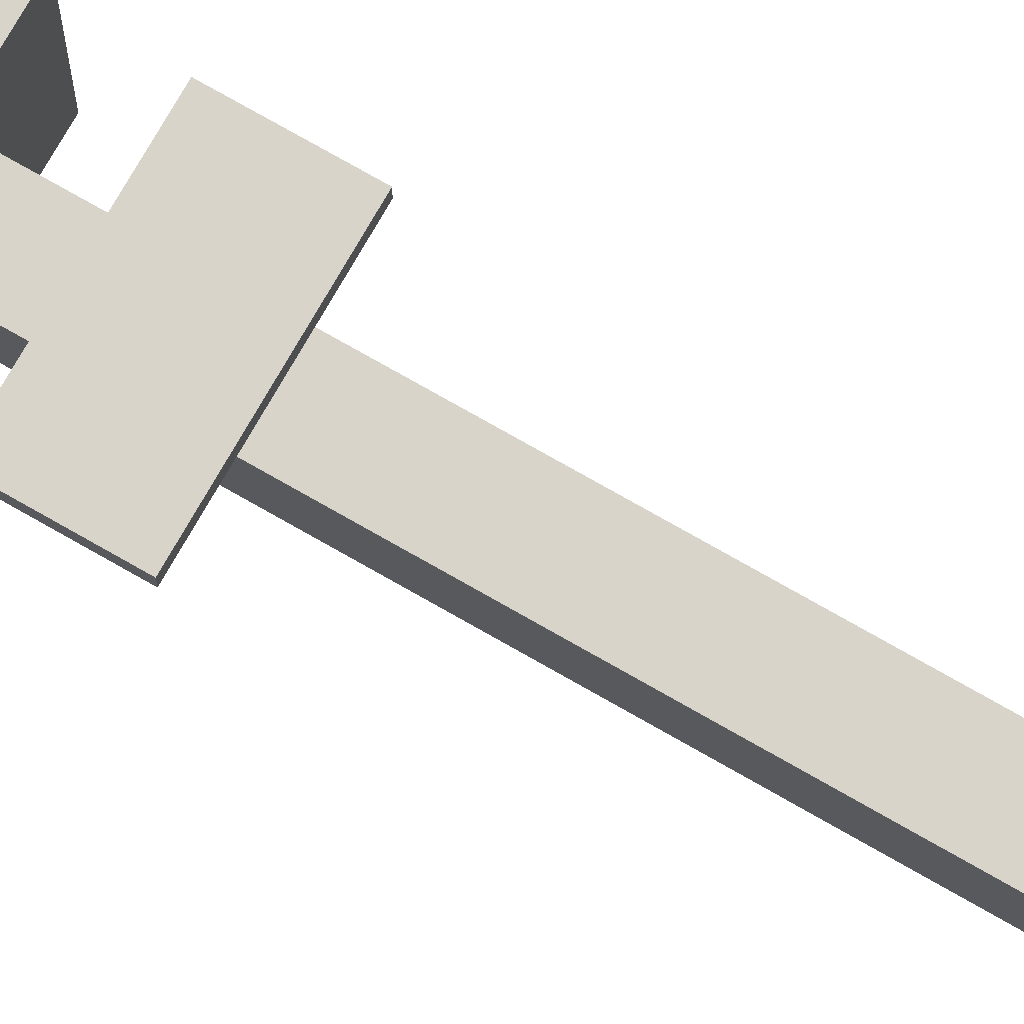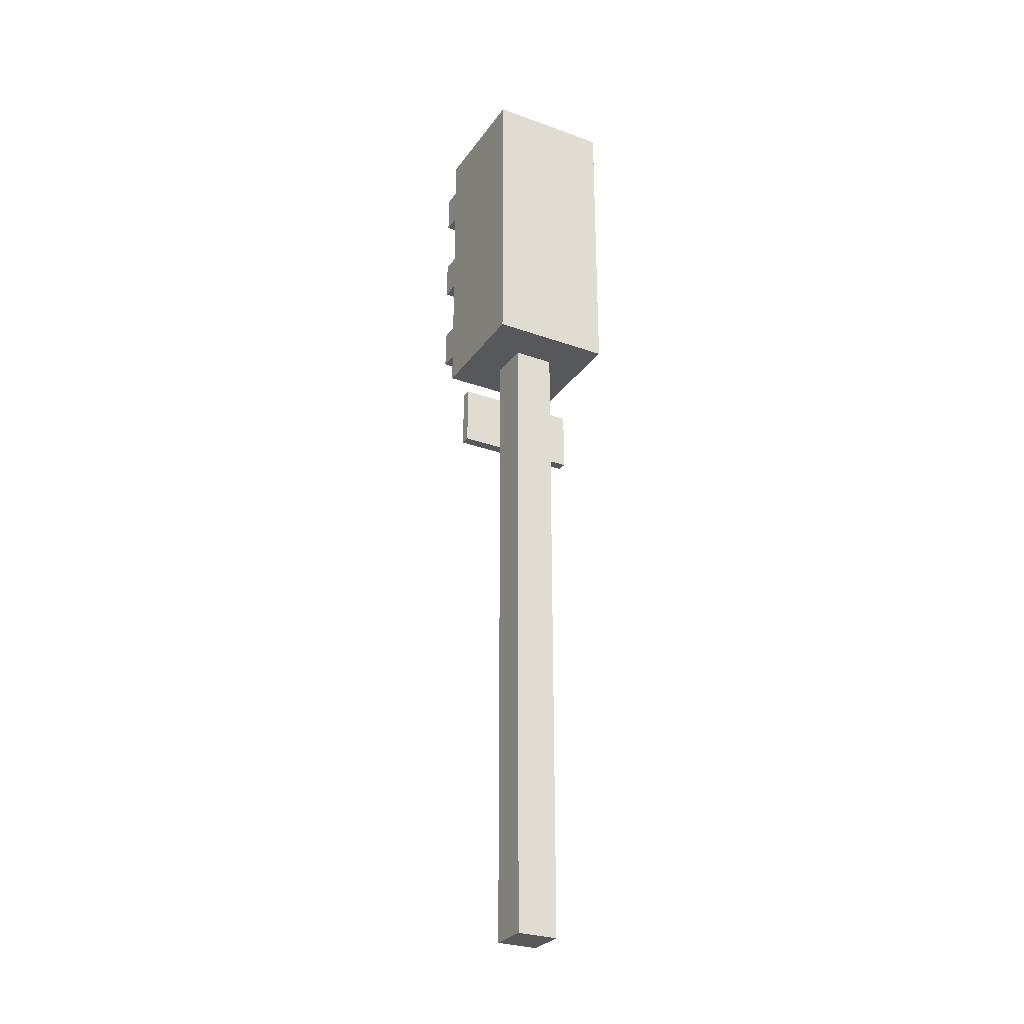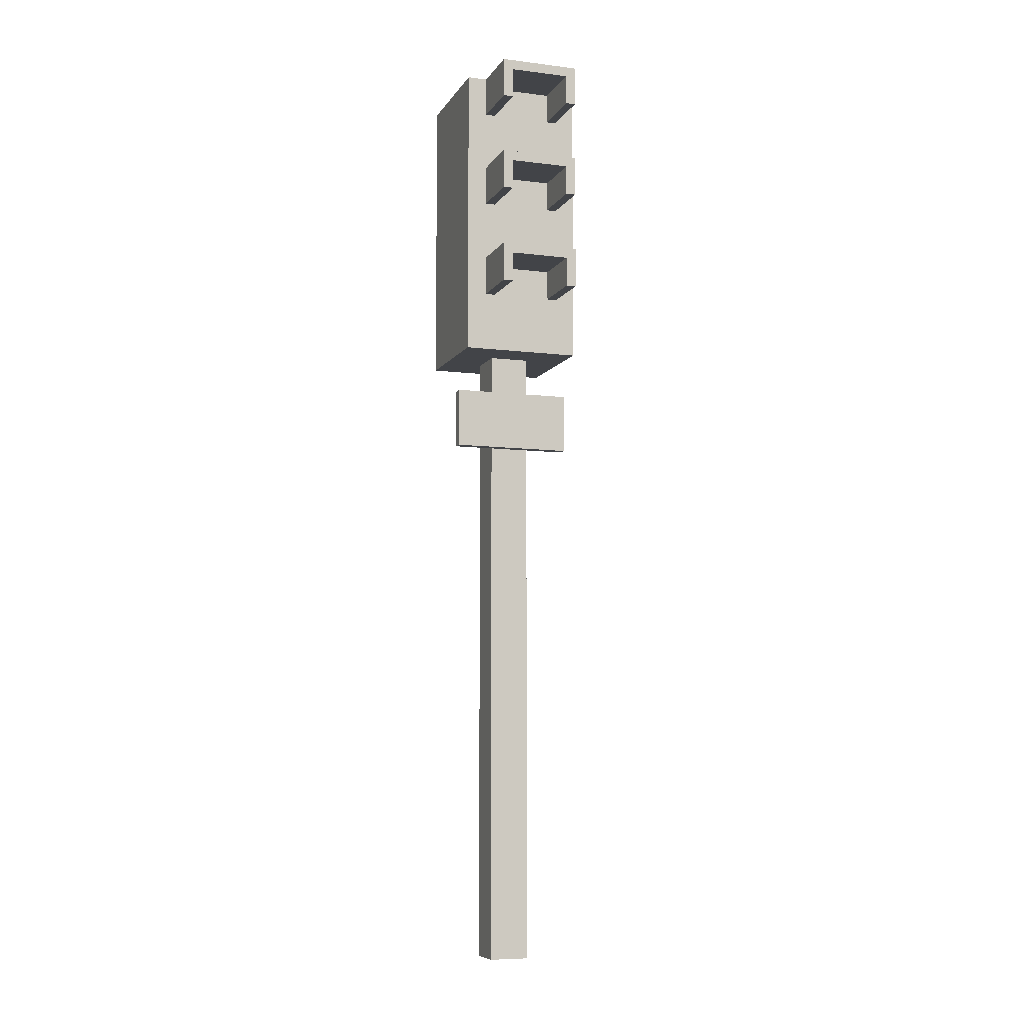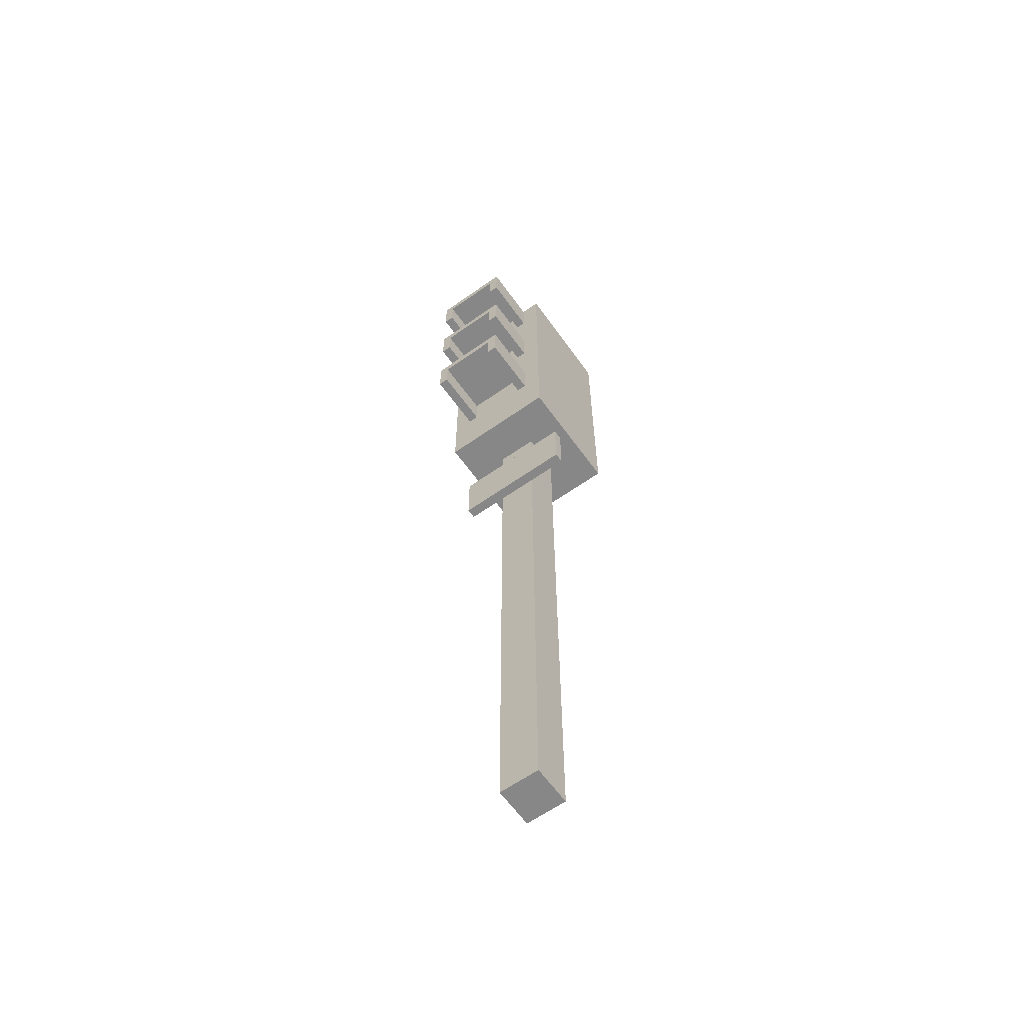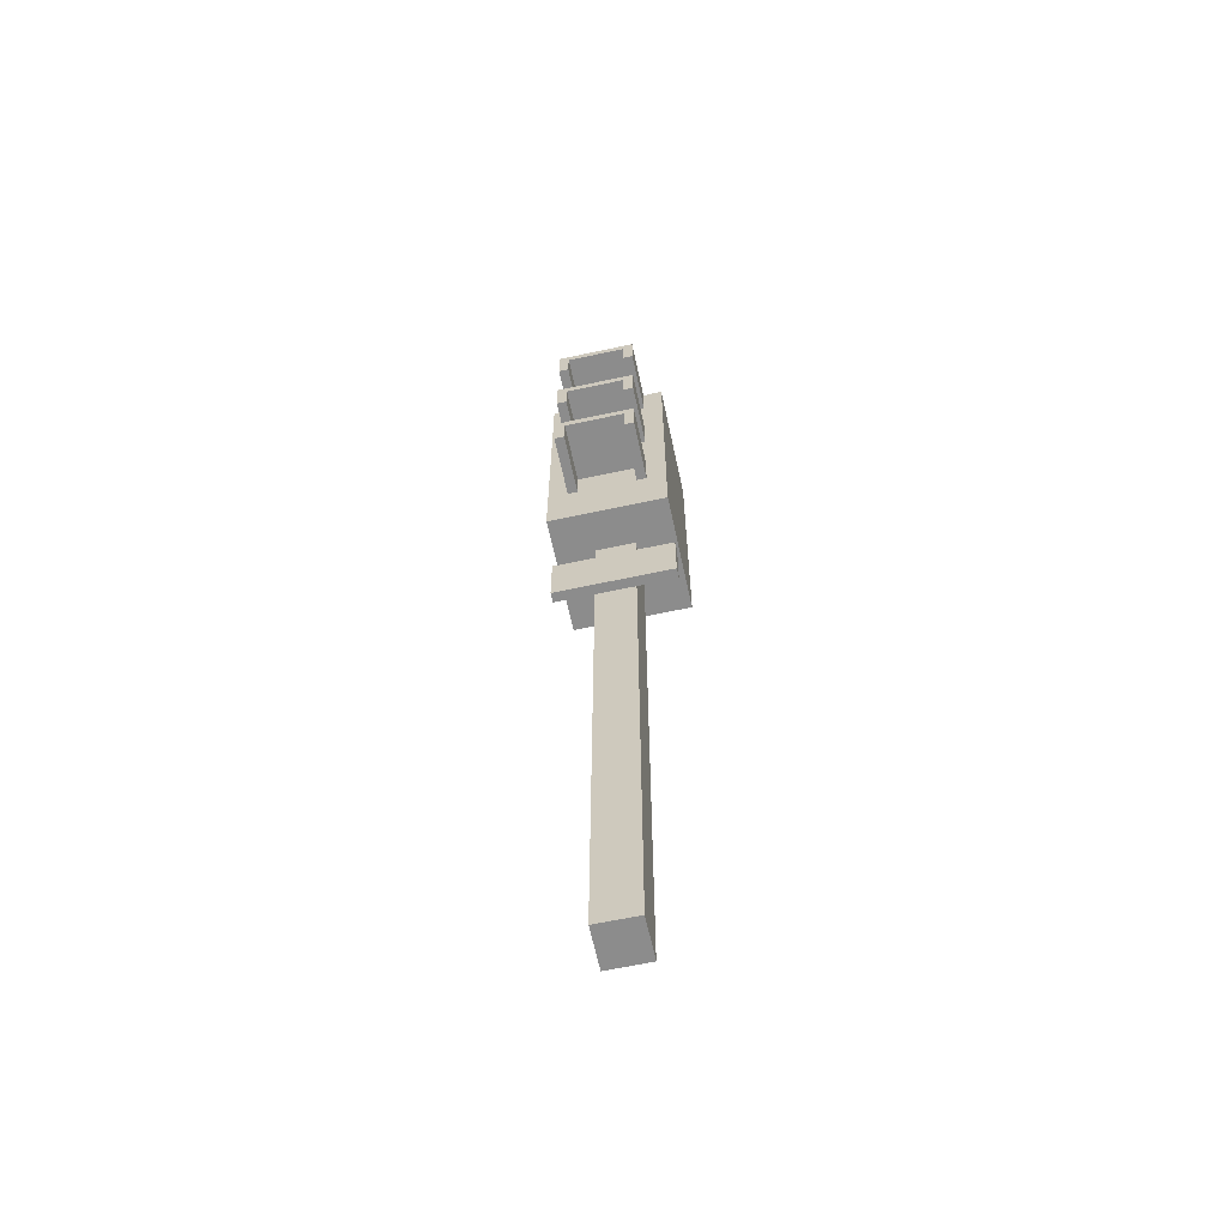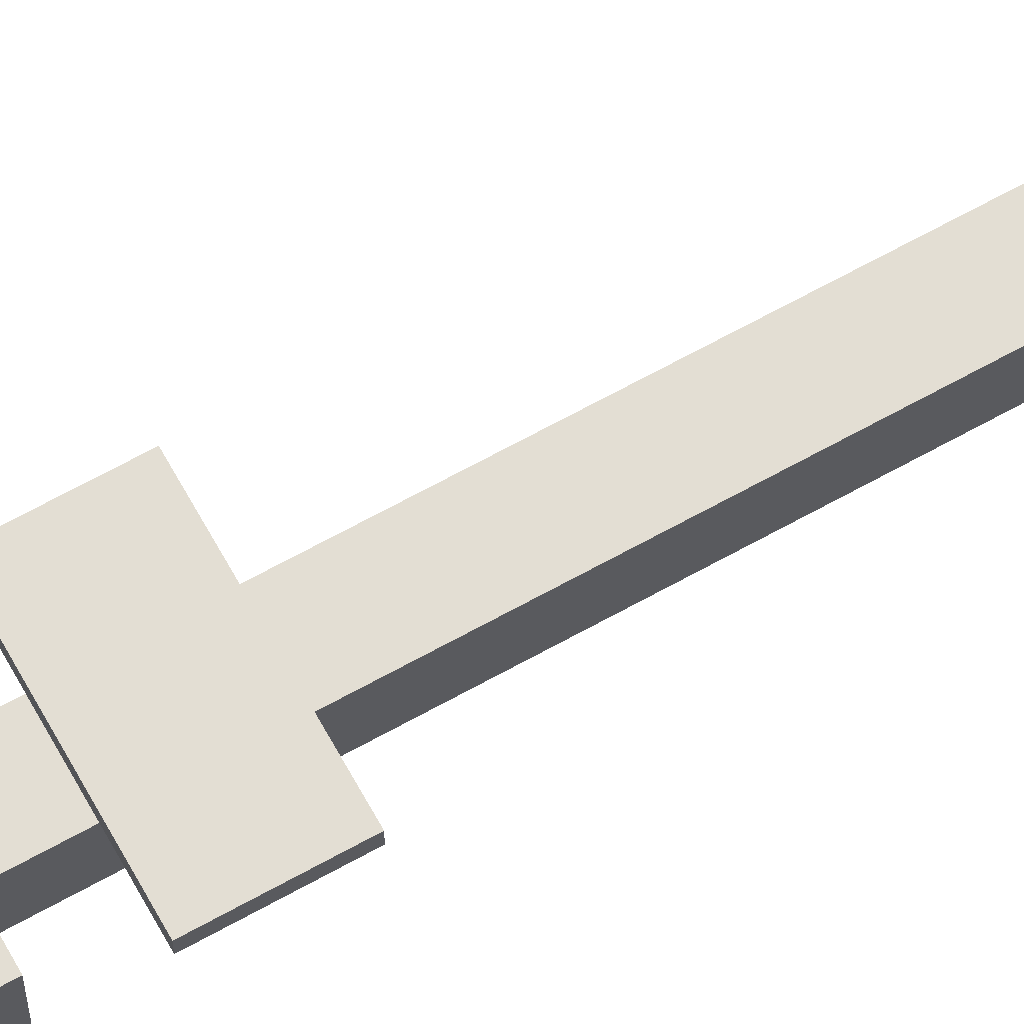
<metadata>
{"format":"obj","ext":"obj","renderer":"f3d","projection":"perspective","resolution":1024,"background":"white","views":[{"elev":74.9,"azim":-60.2,"up":"+Z"},{"elev":-28.7,"azim":151.7,"up":"+Y"},{"elev":-7.9,"azim":-19.0,"up":"+Y"},{"elev":-62.3,"azim":35.6,"up":"+Y"},{"elev":-64.2,"azim":12.2,"up":"+Y"},{"elev":67.2,"azim":-119.1,"up":"+Z"}]}
</metadata>
<code>
o cube
v -0.09375 0.8125 0.375
v -0.09375 0.8125 0.1875
v -0.09375 0.6875 0.375
v -0.09375 0.6875 0.1875
v -0.125 0.8125 0.1875
v -0.125 0.8125 0.375
v -0.125 0.6875 0.1875
v -0.125 0.6875 0.375
f 4 7 5 2
f 3 4 2 1
f 8 3 1 6
f 7 8 6 5
f 6 1 2 5
f 7 4 3 8
o cube
v 0.125 0.8125 0.375
v 0.125 0.8125 0.1875
v 0.125 0.6875 0.375
v 0.125 0.6875 0.1875
v 0.09375 0.8125 0.1875
v 0.09375 0.8125 0.375
v 0.09375 0.6875 0.1875
v 0.09375 0.6875 0.375
f 12 15 13 10
f 11 12 10 9
f 16 11 9 14
f 15 16 14 13
f 14 9 10 13
f 15 12 11 16
o cube
v 0.09375 0.8125 0.375
v 0.09375 0.8125 0.1875
v 0.09375 0.7812 0.375
v 0.09375 0.7812 0.1875
v -0.09375 0.8125 0.1875
v -0.09375 0.8125 0.375
v -0.09375 0.7812 0.1875
v -0.09375 0.7812 0.375
f 20 23 21 18
f 19 20 18 17
f 24 19 17 22
f 23 24 22 21
f 22 17 18 21
f 23 20 19 24
o cube
v -0.09375 1.125 0.375
v -0.09375 1.125 0.1875
v -0.09375 1 0.375
v -0.09375 1 0.1875
v -0.125 1.125 0.1875
v -0.125 1.125 0.375
v -0.125 1 0.1875
v -0.125 1 0.375
f 28 31 29 26
f 27 28 26 25
f 32 27 25 30
f 31 32 30 29
f 30 25 26 29
f 31 28 27 32
o cube
v 0.125 1.125 0.375
v 0.125 1.125 0.1875
v 0.125 1 0.375
v 0.125 1 0.1875
v 0.09375 1.125 0.1875
v 0.09375 1.125 0.375
v 0.09375 1 0.1875
v 0.09375 1 0.375
f 36 39 37 34
f 35 36 34 33
f 40 35 33 38
f 39 40 38 37
f 38 33 34 37
f 39 36 35 40
o cube
v 0.09375 1.125 0.375
v 0.09375 1.125 0.1875
v 0.09375 1.094 0.375
v 0.09375 1.094 0.1875
v -0.09375 1.125 0.1875
v -0.09375 1.125 0.375
v -0.09375 1.094 0.1875
v -0.09375 1.094 0.375
f 44 47 45 42
f 43 44 42 41
f 48 43 41 46
f 47 48 46 45
f 46 41 42 45
f 47 44 43 48
o cube
v -0.09375 1.438 0.375
v -0.09375 1.438 0.1875
v -0.09375 1.312 0.375
v -0.09375 1.312 0.1875
v -0.125 1.438 0.1875
v -0.125 1.438 0.375
v -0.125 1.312 0.1875
v -0.125 1.312 0.375
f 52 55 53 50
f 51 52 50 49
f 56 51 49 54
f 55 56 54 53
f 54 49 50 53
f 55 52 51 56
o cube
v 0.125 1.438 0.375
v 0.125 1.438 0.1875
v 0.125 1.312 0.375
v 0.125 1.312 0.1875
v 0.09375 1.438 0.1875
v 0.09375 1.438 0.375
v 0.09375 1.312 0.1875
v 0.09375 1.312 0.375
f 60 63 61 58
f 59 60 58 57
f 64 59 57 62
f 63 64 62 61
f 62 57 58 61
f 63 60 59 64
o cube
v 0.09375 1.438 0.375
v 0.09375 1.438 0.1875
v 0.09375 1.406 0.375
v 0.09375 1.406 0.1875
v -0.09375 1.438 0.1875
v -0.09375 1.438 0.375
v -0.09375 1.406 0.1875
v -0.09375 1.406 0.375
f 68 71 69 66
f 67 68 66 65
f 72 67 65 70
f 71 72 70 69
f 70 65 66 69
f 71 68 67 72
o cube
v 0.09375 0.7812 0.1906
v 0.09375 0.7812 0.1906
v 0.09375 0.5938 0.1906
v 0.09375 0.5938 0.1906
v -0.09375 0.7812 0.1906
v -0.09375 0.7812 0.1906
v -0.09375 0.5938 0.1906
v -0.09375 0.5938 0.1906
f 80 75 73 78
o cube
v 0.09375 1.094 0.1906
v 0.09375 1.094 0.1906
v 0.09375 0.9062 0.1906
v 0.09375 0.9062 0.1906
v -0.09375 1.094 0.1906
v -0.09375 1.094 0.1906
v -0.09375 0.9062 0.1906
v -0.09375 0.9062 0.1906
f 88 83 81 86
o cube
v 0.09375 1.406 0.1906
v 0.09375 1.406 0.1906
v 0.09375 1.219 0.1906
v 0.09375 1.219 0.1906
v -0.09375 1.406 0.1906
v -0.09375 1.406 0.1906
v -0.09375 1.219 0.1906
v -0.09375 1.219 0.1906
f 96 91 89 94
o cube
v 0.1875 1.438 0.1875
v 0.1875 1.438 -0.1875
v 0.1875 0.5 0.1875
v 0.1875 0.5 -0.1875
v -0.1875 1.438 -0.1875
v -0.1875 1.438 0.1875
v -0.1875 0.5 -0.1875
v -0.1875 0.5 0.1875
f 100 103 101 98
f 99 100 98 97
f 104 99 97 102
f 103 104 102 101
f 102 97 98 101
f 103 100 99 104
o cube
v 0.0625 0.5 0.0625
v 0.0625 0.5 -0.0625
v 0.0625 -1.5 0.0625
v 0.0625 -1.5 -0.0625
v -0.0625 0.5 -0.0625
v -0.0625 0.5 0.0625
v -0.0625 -1.5 -0.0625
v -0.0625 -1.5 0.0625
f 108 111 109 106
f 107 108 106 105
f 112 107 105 110
f 111 112 110 109
f 111 108 107 112
o cube
v 0.1875 0.375 0.09375
v 0.1875 0.375 0.0625
v 0.1875 0.1875 0.09375
v 0.1875 0.1875 0.0625
v -0.1875 0.375 0.0625
v -0.1875 0.375 0.09375
v -0.1875 0.1875 0.0625
v -0.1875 0.1875 0.09375
f 116 119 117 114
f 115 116 114 113
f 120 115 113 118
f 119 120 118 117
f 118 113 114 117
f 119 116 115 120

</code>
